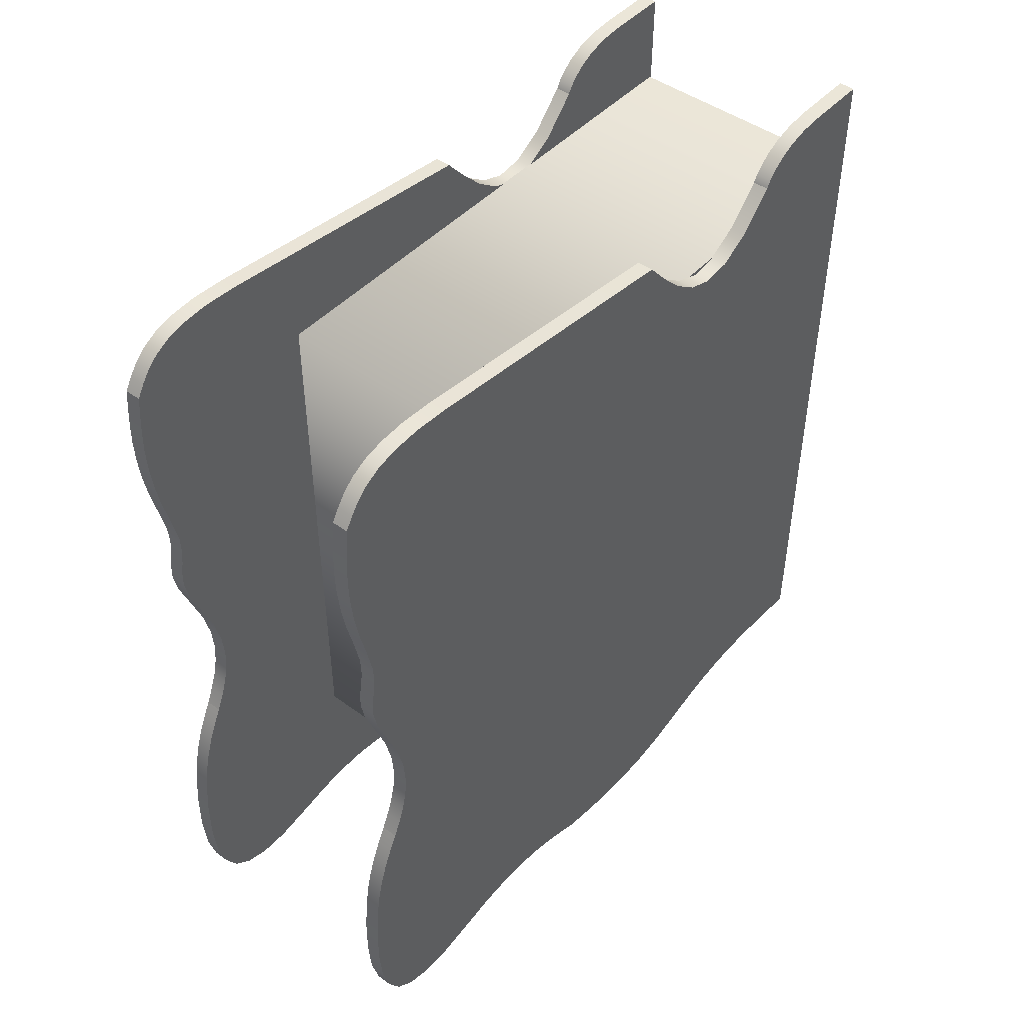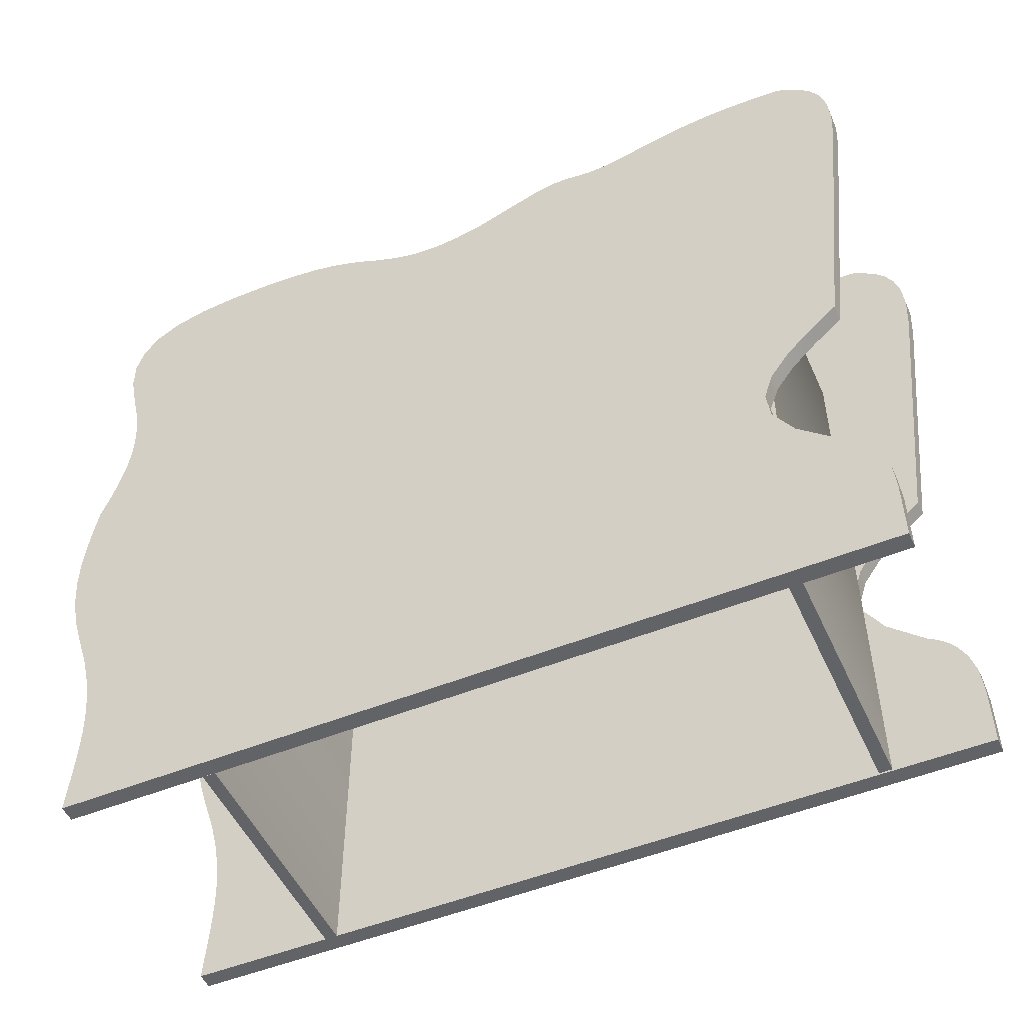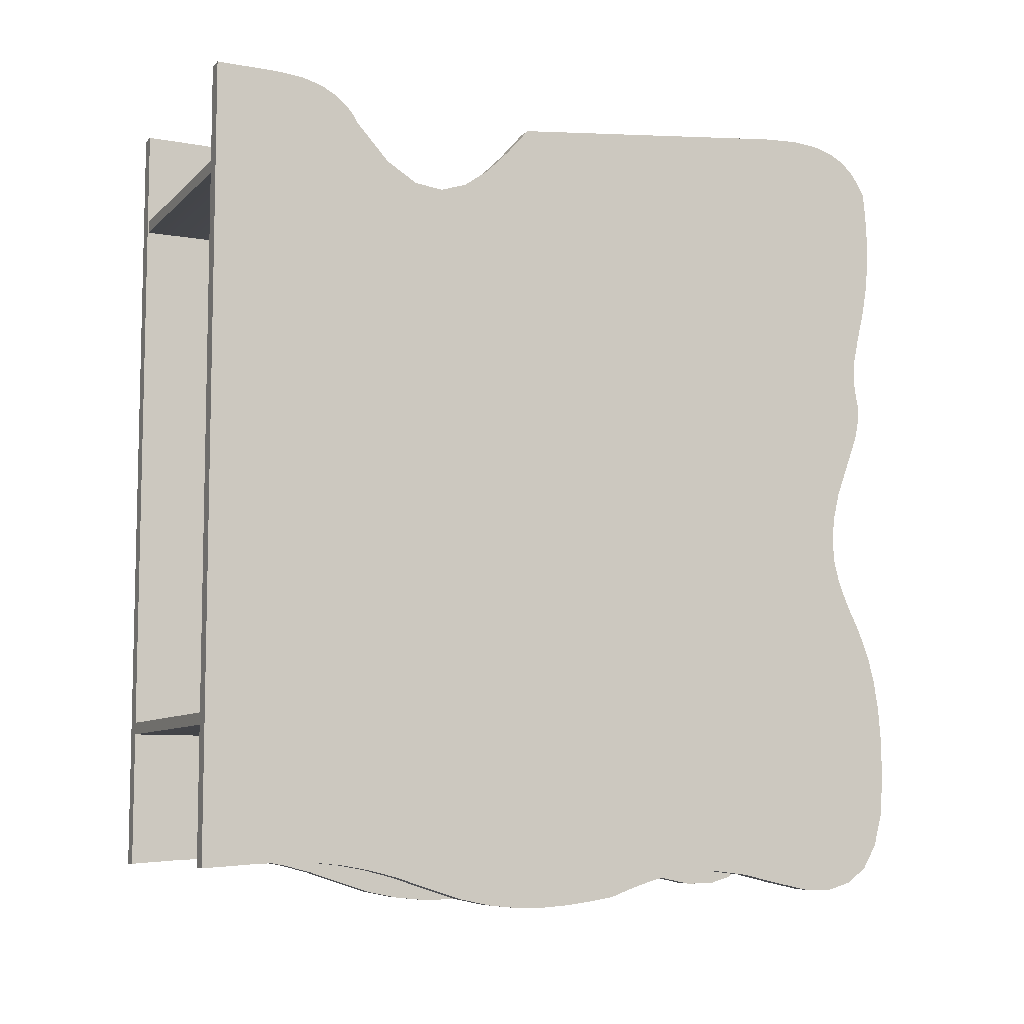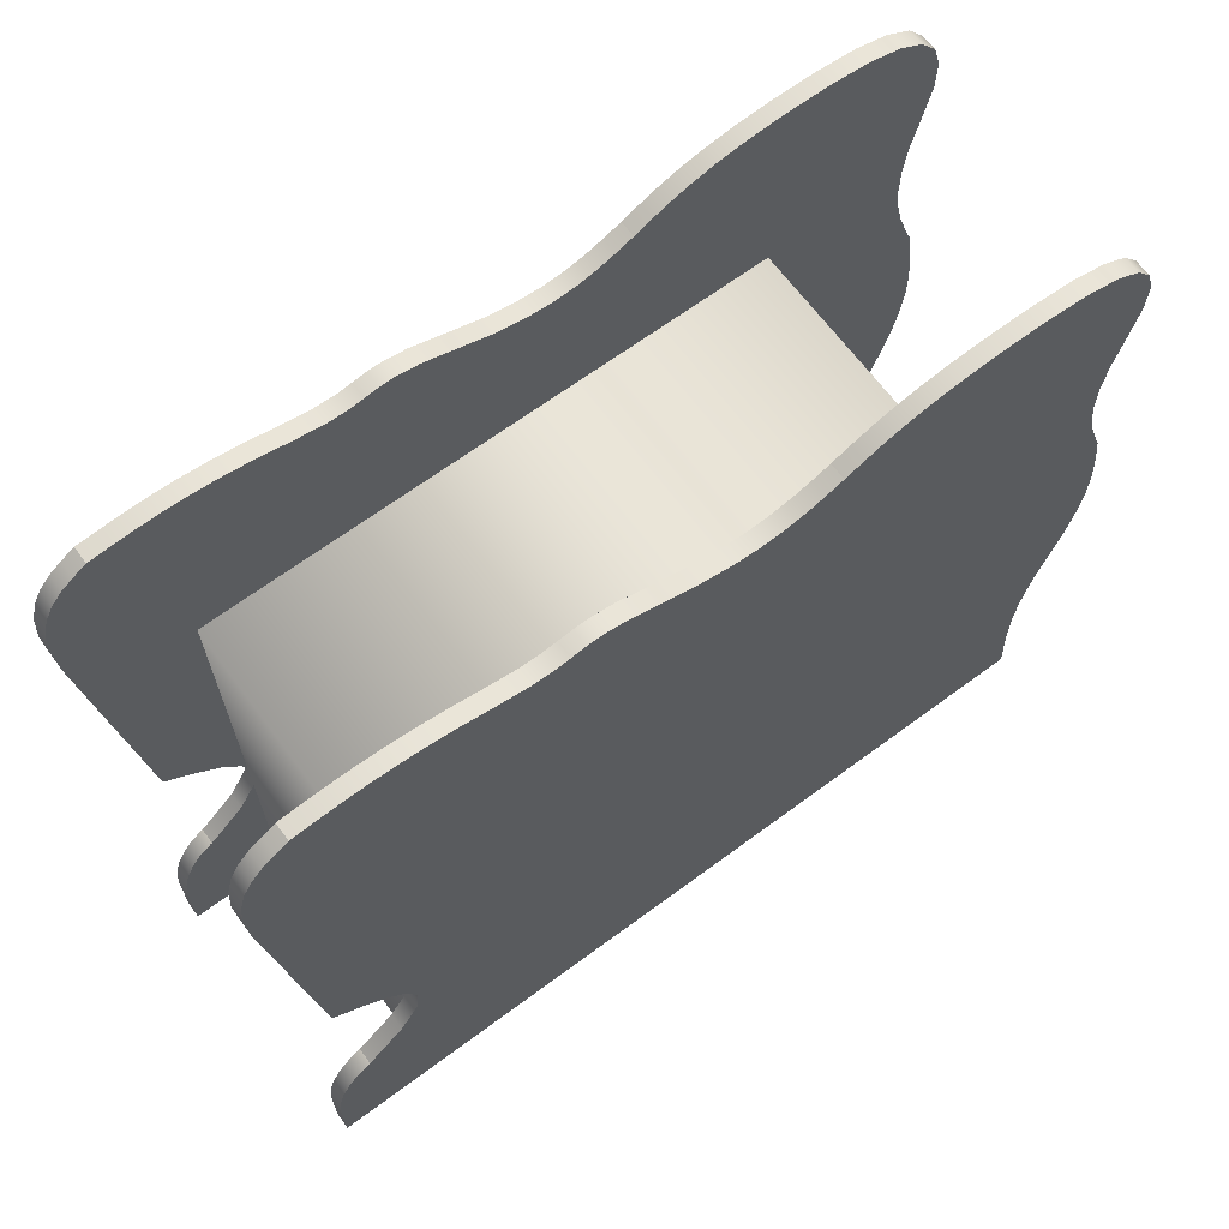
<metadata>
{"format":"obj","ext":"obj","renderer":"f3d","projection":"perspective","resolution":1024,"background":"white","views":[{"elev":46.3,"azim":-140.2,"up":"+Z"},{"elev":-51.0,"azim":-66.0,"up":"+Y"},{"elev":-8.6,"azim":65.1,"up":"+Z"},{"elev":66.5,"azim":53.4,"up":"+Y"}]}
</metadata>
<code>
v  0.7988 1.122 2.006
v  0.7975 1.122 -1.555
v  0.7983 1.197 -1.637
v  0.7988 1.198 2.087
v  -0.7944 1.122 -1.556
v  -0.7988 1.122 2.006
v  -0.799 1.197 2.087
v  -0.7952 1.197 -1.639
v  0.7988 -2.549 2.006
v  0.7989 -2.549 2.087
v  -0.7988 -2.554 2.006
v  -0.7993 -2.554 2.088
v  -0.7985 -2.553 -1.554
v  -0.7946 -2.553 -1.635
v  0.7991 -2.553 -1.558
v  0.7984 -2.553 -1.635
v  0.7937 -2.562 2.724
v  0.9 -2.562 2.724
v  0.9 -2.147 2.722
v  0.7937 -2.147 2.722
v  0.7937 -2.549 -2.531
v  0.9 -2.549 -2.531
v  0.7937 -2.225 -2.509
v  0.9 -2.225 -2.509
v  0.7937 -2.083 -2.502
v  0.9 -2.083 -2.502
v  0.7937 -1.938 -2.499
v  0.9 -1.938 -2.499
v  0.7937 -1.784 -2.504
v  0.9 -1.784 -2.504
v  0.7937 -1.619 -2.521
v  0.9 -1.619 -2.521
v  0.7937 -1.438 -2.553
v  0.9 -1.438 -2.553
v  0.7937 -1.238 -2.603
v  0.9 -1.238 -2.603
v  0.7937 -1.014 -2.677
v  0.9 -1.014 -2.677
v  0.7937 -0.7868 -2.748
v  0.9 -0.7868 -2.748
v  0.7937 -0.5756 -2.791
v  0.9 -0.5756 -2.791
v  0.7937 -0.3778 -2.81
v  0.9 -0.3778 -2.81
v  0.7937 -0.1908 -2.811
v  0.9 -0.1908 -2.811
v  0.7937 -0.0118 -2.798
v  0.9 -0.0118 -2.798
v  0.7937 0.1618 -2.775
v  0.9 0.1618 -2.775
v  0.7937 0.3327 -2.748
v  0.9 0.3327 -2.748
v  0.7937 0.4798 -2.694
v  0.9 0.4798 -2.694
v  0.7937 0.6318 -2.645
v  0.9 0.6318 -2.645
v  0.7937 0.7935 -2.607
v  0.9 0.7935 -2.607
v  0.7937 0.9699 -2.585
v  0.9 0.9699 -2.585
v  0.7937 1.166 -2.584
v  0.9 1.166 -2.584
v  0.7937 1.386 -2.61
v  0.9 1.386 -2.61
v  0.7937 1.636 -2.667
v  0.9 1.636 -2.667
v  0.7937 1.882 -2.719
v  0.9 1.882 -2.719
v  0.7937 2.089 -2.721
v  0.9 2.089 -2.721
v  0.7937 2.257 -2.672
v  0.9 2.257 -2.672
v  0.7937 2.388 -2.569
v  0.9 2.388 -2.569
v  0.7937 2.482 -2.412
v  0.9 2.482 -2.412
v  0.7937 2.54 -2.197
v  0.9 2.54 -2.197
v  0.7937 2.562 -1.924
v  0.9 2.562 -1.924
v  0.7937 2.559 -1.647
v  0.9 2.559 -1.647
v  0.7937 2.541 -1.418
v  0.9 2.541 -1.418
v  0.7937 2.511 -1.229
v  0.9 2.511 -1.229
v  0.7937 2.471 -1.072
v  0.9 2.471 -1.072
v  0.7937 2.424 -0.9383
v  0.9 2.424 -0.9383
v  0.7937 2.371 -0.8207
v  0.9 2.371 -0.8207
v  0.7937 2.317 -0.7111
v  0.9 2.317 -0.7111
v  0.7937 2.267 -0.6001
v  0.9 2.267 -0.6001
v  0.7937 2.224 -0.4835
v  0.9 2.224 -0.4835
v  0.7937 2.193 -0.3557
v  0.9 2.193 -0.3557
v  0.7937 2.182 -0.2112
v  0.9 2.182 -0.2112
v  0.7937 2.196 -0.0443
v  0.9 2.196 -0.0443
v  0.7937 2.242 0.1505
v  0.9 2.242 0.1505
v  0.7937 2.327 0.3788
v  0.9 2.327 0.3788
v  0.7937 2.404 0.5854
v  0.9 2.404 0.5854
v  0.7937 2.433 0.7279
v  0.9 2.433 0.7279
v  0.7937 2.432 0.8306
v  0.9 2.432 0.8306
v  0.7937 2.416 0.918
v  0.9 2.416 0.918
v  0.7937 2.402 1.015
v  0.9 2.402 1.015
v  0.7937 2.406 1.145
v  0.9 2.406 1.145
v  0.7937 2.446 1.333
v  0.9 2.446 1.333
v  0.7937 2.497 1.546
v  0.9 2.497 1.546
v  0.7937 2.53 1.736
v  0.9 2.53 1.736
v  0.7937 2.548 1.907
v  0.9 2.548 1.907
v  0.7937 2.554 2.063
v  0.9 2.554 2.063
v  0.7937 2.55 2.207
v  0.9 2.55 2.207
v  0.7937 2.54 2.344
v  0.9 2.54 2.344
v  0.7937 2.527 2.477
v  0.9 2.527 2.477
v  0.7937 2.478 2.559
v  0.9 2.478 2.559
v  0.7937 2.42 2.637
v  0.9 2.42 2.637
v  0.7937 2.344 2.706
v  0.9 2.344 2.706
v  0.7937 2.241 2.761
v  0.9 2.241 2.761
v  0.7937 2.102 2.797
v  0.9 2.102 2.797
v  0.7937 1.919 2.811
v  0.9 1.919 2.811
v  0.7937 1.681 2.797
v  0.9 1.681 2.797
v  0.7937 -0.2973 2.574
v  0.9 -0.2973 2.574
v  0.7937 -0.4525 2.395
v  0.9 -0.4525 2.395
v  0.7937 -0.6111 2.236
v  0.9 -0.6111 2.236
v  0.7937 -0.7768 2.117
v  0.9 -0.7768 2.117
v  0.7937 -0.9529 2.059
v  0.9 -0.9529 2.059
v  0.7937 -1.143 2.083
v  0.9 -1.143 2.083
v  0.7937 -1.351 2.208
v  0.9 -1.351 2.208
v  0.7937 -1.58 2.454
v  0.9 -1.58 2.454
v  0.7937 -1.585 2.467
v  0.9 -1.585 2.467
v  0.7937 -1.609 2.505
v  0.9 -1.609 2.505
v  0.7937 -1.655 2.558
v  0.9 -1.655 2.558
v  0.7937 -1.728 2.616
v  0.9 -1.728 2.616
v  0.7937 -1.831 2.67
v  0.9 -1.831 2.67
v  0.7937 -1.97 2.708
v  0.9 -1.97 2.708
v  -0.7937 -2.562 2.724
v  -0.7937 -2.147 2.722
v  -0.9 -2.147 2.722
v  -0.9 -2.562 2.724
v  -0.7937 -2.549 -2.531
v  -0.9 -2.549 -2.531
v  -0.7937 -2.225 -2.509
v  -0.9 -2.225 -2.509
v  -0.7937 -2.083 -2.502
v  -0.9 -2.083 -2.502
v  -0.7937 -1.938 -2.499
v  -0.9 -1.938 -2.499
v  -0.7937 -1.784 -2.504
v  -0.9 -1.784 -2.504
v  -0.7937 -1.619 -2.521
v  -0.9 -1.619 -2.521
v  -0.7937 -1.438 -2.553
v  -0.9 -1.438 -2.553
v  -0.7937 -1.238 -2.603
v  -0.9 -1.238 -2.603
v  -0.7937 -1.014 -2.677
v  -0.9 -1.014 -2.677
v  -0.7937 -0.7868 -2.748
v  -0.9 -0.7868 -2.748
v  -0.7937 -0.5756 -2.791
v  -0.9 -0.5756 -2.791
v  -0.7937 -0.3778 -2.81
v  -0.9 -0.3778 -2.81
v  -0.7937 -0.1908 -2.811
v  -0.9 -0.1908 -2.811
v  -0.7937 -0.0118 -2.798
v  -0.9 -0.0118 -2.798
v  -0.7937 0.1618 -2.775
v  -0.9 0.1618 -2.775
v  -0.7937 0.3327 -2.748
v  -0.9 0.3327 -2.748
v  -0.7937 0.4798 -2.694
v  -0.9 0.4798 -2.694
v  -0.7937 0.6318 -2.645
v  -0.9 0.6318 -2.645
v  -0.7937 0.7935 -2.607
v  -0.9 0.7935 -2.607
v  -0.7937 0.9699 -2.585
v  -0.9 0.9699 -2.585
v  -0.7937 1.166 -2.584
v  -0.9 1.166 -2.584
v  -0.7937 1.386 -2.61
v  -0.9 1.386 -2.61
v  -0.7937 1.636 -2.667
v  -0.9 1.636 -2.667
v  -0.7937 1.882 -2.719
v  -0.9 1.882 -2.719
v  -0.7937 2.089 -2.721
v  -0.9 2.089 -2.721
v  -0.7937 2.257 -2.672
v  -0.9 2.257 -2.672
v  -0.7937 2.388 -2.569
v  -0.9 2.388 -2.569
v  -0.7937 2.482 -2.412
v  -0.9 2.482 -2.412
v  -0.7937 2.54 -2.197
v  -0.9 2.54 -2.197
v  -0.7937 2.562 -1.924
v  -0.9 2.562 -1.924
v  -0.7937 2.559 -1.647
v  -0.9 2.559 -1.647
v  -0.7937 2.541 -1.418
v  -0.9 2.541 -1.418
v  -0.7937 2.511 -1.229
v  -0.9 2.511 -1.229
v  -0.7937 2.471 -1.072
v  -0.9 2.471 -1.072
v  -0.7937 2.424 -0.9383
v  -0.9 2.424 -0.9383
v  -0.7937 2.371 -0.8207
v  -0.9 2.371 -0.8207
v  -0.7937 2.317 -0.7111
v  -0.9 2.317 -0.7111
v  -0.7937 2.267 -0.6001
v  -0.9 2.267 -0.6001
v  -0.7937 2.224 -0.4835
v  -0.9 2.224 -0.4835
v  -0.7937 2.193 -0.3557
v  -0.9 2.193 -0.3557
v  -0.7937 2.182 -0.2112
v  -0.9 2.182 -0.2112
v  -0.7937 2.196 -0.0443
v  -0.9 2.196 -0.0443
v  -0.7937 2.242 0.1505
v  -0.9 2.242 0.1505
v  -0.7937 2.327 0.3788
v  -0.9 2.327 0.3788
v  -0.7937 2.404 0.5854
v  -0.9 2.404 0.5854
v  -0.7937 2.433 0.7279
v  -0.9 2.433 0.7279
v  -0.7937 2.432 0.8306
v  -0.9 2.432 0.8306
v  -0.7937 2.416 0.918
v  -0.9 2.416 0.918
v  -0.7937 2.402 1.015
v  -0.9 2.402 1.015
v  -0.7937 2.406 1.145
v  -0.9 2.406 1.145
v  -0.7937 2.446 1.333
v  -0.9 2.446 1.333
v  -0.7937 2.497 1.546
v  -0.9 2.497 1.546
v  -0.7937 2.53 1.736
v  -0.9 2.53 1.736
v  -0.7937 2.548 1.907
v  -0.9 2.548 1.907
v  -0.7937 2.554 2.063
v  -0.9 2.554 2.063
v  -0.7937 2.55 2.207
v  -0.9 2.55 2.207
v  -0.7937 2.54 2.344
v  -0.9 2.54 2.344
v  -0.7937 2.527 2.477
v  -0.9 2.527 2.477
v  -0.7937 2.478 2.559
v  -0.9 2.478 2.559
v  -0.7937 2.42 2.637
v  -0.9 2.42 2.637
v  -0.7937 2.344 2.706
v  -0.9 2.344 2.706
v  -0.7937 2.241 2.761
v  -0.9 2.241 2.761
v  -0.7937 2.102 2.797
v  -0.9 2.102 2.797
v  -0.7937 1.919 2.811
v  -0.9 1.919 2.811
v  -0.7937 1.681 2.797
v  -0.9 1.681 2.797
v  -0.7937 -0.2973 2.574
v  -0.9 -0.2973 2.574
v  -0.7937 -0.4525 2.395
v  -0.9 -0.4525 2.395
v  -0.7937 -0.6111 2.236
v  -0.9 -0.6111 2.236
v  -0.7937 -0.7768 2.117
v  -0.9 -0.7768 2.117
v  -0.7937 -0.9529 2.059
v  -0.9 -0.9529 2.059
v  -0.7937 -1.143 2.083
v  -0.9 -1.143 2.083
v  -0.7937 -1.351 2.208
v  -0.9 -1.351 2.208
v  -0.7937 -1.58 2.454
v  -0.9 -1.58 2.454
v  -0.7937 -1.585 2.467
v  -0.9 -1.585 2.467
v  -0.7937 -1.609 2.505
v  -0.9 -1.609 2.505
v  -0.7937 -1.655 2.558
v  -0.9 -1.655 2.558
v  -0.7937 -1.728 2.616
v  -0.9 -1.728 2.616
v  -0.7937 -1.831 2.67
v  -0.9 -1.831 2.67
v  -0.7937 -1.97 2.708
v  -0.9 -1.97 2.708
g gr2
f 1 2 3 4
f 5 6 7 8
f 9 1 4 10
f 11 9 10 12
f 6 11 12 7
f 13 5 8 14
f 15 13 14 16
f 2 15 16 3
f 4 3 8 7
f 7 12 10 4
f 3 16 14 8
f 5 2 1 6
f 9 11 6 1
f 13 15 2 5
f 17 18 19 20
f 21 22 18 17
f 23 24 22 21
f 25 26 24 23
f 27 28 26 25
f 29 30 28 27
f 31 32 30 29
f 33 34 32 31
f 35 36 34 33
f 37 38 36 35
f 39 40 38 37
f 41 42 40 39
f 43 44 42 41
f 45 46 44 43
f 47 48 46 45
f 49 50 48 47
f 51 52 50 49
f 53 54 52 51
f 55 56 54 53
f 57 58 56 55
f 59 60 58 57
f 61 62 60 59
f 63 64 62 61
f 65 66 64 63
f 67 68 66 65
f 69 70 68 67
f 71 72 70 69
f 73 74 72 71
f 75 76 74 73
f 77 78 76 75
f 79 80 78 77
f 81 82 80 79
f 83 84 82 81
f 85 86 84 83
f 87 88 86 85
f 89 90 88 87
f 91 92 90 89
f 93 94 92 91
f 95 96 94 93
f 97 98 96 95
f 99 100 98 97
f 101 102 100 99
f 103 104 102 101
f 105 106 104 103
f 107 108 106 105
f 109 110 108 107
f 111 112 110 109
f 113 114 112 111
f 115 116 114 113
f 117 118 116 115
f 119 120 118 117
f 121 122 120 119
f 123 124 122 121
f 125 126 124 123
f 127 128 126 125
f 129 130 128 127
f 131 132 130 129
f 133 134 132 131
f 135 136 134 133
f 137 138 136 135
f 139 140 138 137
f 141 142 140 139
f 143 144 142 141
f 145 146 144 143
f 147 148 146 145
f 149 150 148 147
f 151 152 150 149
f 153 154 152 151
f 155 156 154 153
f 157 158 156 155
f 159 160 158 157
f 161 162 160 159
f 163 164 162 161
f 165 166 164 163
f 167 168 166 165
f 169 170 168 167
f 171 172 170 169
f 173 174 172 171
f 175 176 174 173
f 177 178 176 175
f 20 19 178 177
f 110 112 114 108
f 18 22 24 19
f 178 19 24 176
f 174 176 24 172
f 170 172 24 168
f 166 168 24 164
f 162 164 24 26
f 162 26 28 30
f 162 30 32 160
f 160 32 34 36
f 160 36 38 40
f 160 40 42 44
f 160 44 46 48
f 160 48 50 52
f 160 52 54 56
f 158 160 56 58
f 158 58 60 156
f 156 60 62 154
f 154 62 64 152
f 150 152 64 148
f 146 148 64 144
f 142 144 64 140
f 138 140 64 136
f 134 136 64 132
f 130 132 64 128
f 126 128 64 124
f 122 124 64 120
f 118 120 64 116
f 114 116 64 106
f 70 72 74 76
f 68 70 76 78
f 66 68 78 80
f 66 80 82 64
f 64 82 84 86
f 64 86 88 90
f 64 90 92 94
f 64 94 96 98
f 64 98 100 102
f 64 102 104 106
f 114 106 108
f 73 71 69 75
f 75 69 67 77
f 77 67 65 79
f 81 79 65 63
f 83 81 63 85
f 87 85 63 89
f 91 89 63 93
f 95 93 63 97
f 99 97 63 101
f 103 101 63 105
f 23 21 17 20
f 23 20 177 175
f 23 175 173 171
f 23 171 169 167
f 23 167 165 163
f 23 163 161 25
f 27 25 161 29
f 31 29 161 159
f 33 31 159 35
f 37 35 159 39
f 41 39 159 43
f 45 43 159 47
f 49 47 159 51
f 53 51 159 55
f 55 159 157 57
f 59 57 157 155
f 61 59 155 153
f 63 61 153 151
f 63 151 149 147
f 63 147 145 143
f 63 143 141 139
f 63 139 137 135
f 63 135 133 131
f 63 131 129 127
f 63 127 125 123
f 63 123 121 119
f 63 119 117 115
f 63 115 113 105
f 107 105 113 109
f 109 113 111
f 179 180 181 182
f 183 179 182 184
f 185 183 184 186
f 187 185 186 188
f 189 187 188 190
f 191 189 190 192
f 193 191 192 194
f 195 193 194 196
f 197 195 196 198
f 199 197 198 200
f 201 199 200 202
f 203 201 202 204
f 205 203 204 206
f 207 205 206 208
f 209 207 208 210
f 211 209 210 212
f 213 211 212 214
f 215 213 214 216
f 217 215 216 218
f 219 217 218 220
f 221 219 220 222
f 223 221 222 224
f 225 223 224 226
f 227 225 226 228
f 229 227 228 230
f 231 229 230 232
f 233 231 232 234
f 235 233 234 236
f 237 235 236 238
f 239 237 238 240
f 241 239 240 242
f 243 241 242 244
f 245 243 244 246
f 247 245 246 248
f 249 247 248 250
f 251 249 250 252
f 253 251 252 254
f 255 253 254 256
f 257 255 256 258
f 259 257 258 260
f 261 259 260 262
f 263 261 262 264
f 265 263 264 266
f 267 265 266 268
f 269 267 268 270
f 271 269 270 272
f 273 271 272 274
f 275 273 274 276
f 277 275 276 278
f 279 277 278 280
f 281 279 280 282
f 283 281 282 284
f 285 283 284 286
f 287 285 286 288
f 289 287 288 290
f 291 289 290 292
f 293 291 292 294
f 295 293 294 296
f 297 295 296 298
f 299 297 298 300
f 301 299 300 302
f 303 301 302 304
f 305 303 304 306
f 307 305 306 308
f 309 307 308 310
f 311 309 310 312
f 313 311 312 314
f 315 313 314 316
f 317 315 316 318
f 319 317 318 320
f 321 319 320 322
f 323 321 322 324
f 325 323 324 326
f 327 325 326 328
f 329 327 328 330
f 331 329 330 332
f 333 331 332 334
f 335 333 334 336
f 337 335 336 338
f 339 337 338 340
f 180 339 340 181
f 236 234 232 238
f 238 232 230 240
f 240 230 228 242
f 244 242 228 226
f 246 244 226 248
f 250 248 226 252
f 254 252 226 256
f 258 256 226 260
f 262 260 226 264
f 266 264 226 268
f 186 184 182 181
f 186 181 340 338
f 186 338 336 334
f 186 334 332 330
f 186 330 328 326
f 186 326 324 188
f 190 188 324 192
f 194 192 324 322
f 196 194 322 198
f 200 198 322 202
f 204 202 322 206
f 208 206 322 210
f 212 210 322 214
f 216 214 322 218
f 218 322 320 220
f 222 220 320 318
f 224 222 318 316
f 226 224 316 314
f 226 314 312 310
f 226 310 308 306
f 226 306 304 302
f 226 302 300 298
f 226 298 296 294
f 226 294 292 290
f 226 290 288 286
f 226 286 284 282
f 226 282 280 278
f 226 278 276 268
f 270 268 276 272
f 272 276 274
f 271 273 275 269
f 179 183 185 180
f 339 180 185 337
f 335 337 185 333
f 331 333 185 329
f 327 329 185 325
f 323 325 185 187
f 323 187 189 191
f 323 191 193 321
f 321 193 195 197
f 321 197 199 201
f 321 201 203 205
f 321 205 207 209
f 321 209 211 213
f 321 213 215 217
f 319 321 217 219
f 319 219 221 317
f 317 221 223 315
f 315 223 225 313
f 311 313 225 309
f 307 309 225 305
f 303 305 225 301
f 299 301 225 297
f 295 297 225 293
f 291 293 225 289
f 287 289 225 285
f 283 285 225 281
f 279 281 225 277
f 275 277 225 267
f 231 233 235 237
f 229 231 237 239
f 227 229 239 241
f 227 241 243 225
f 225 243 245 247
f 225 247 249 251
f 225 251 253 255
f 225 255 257 259
f 225 259 261 263
f 225 263 265 267
f 275 267 269

</code>
